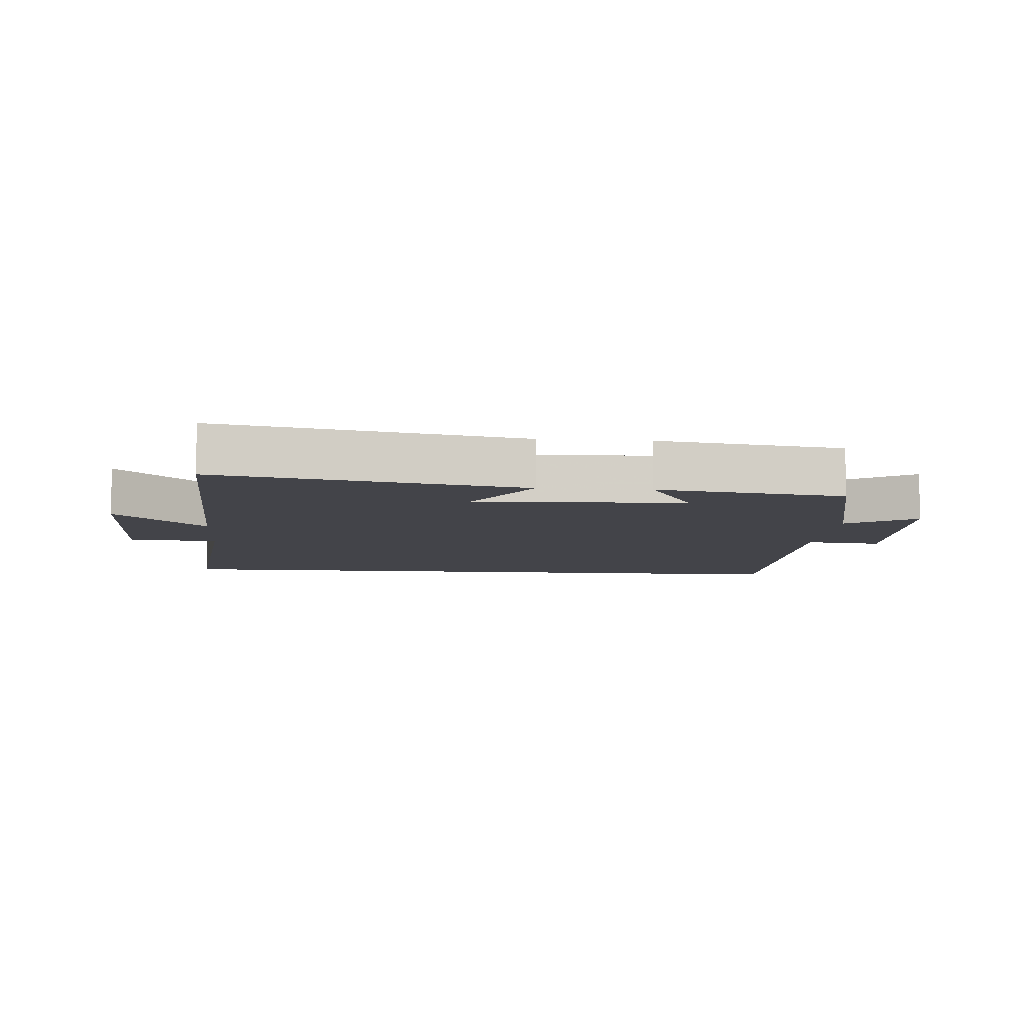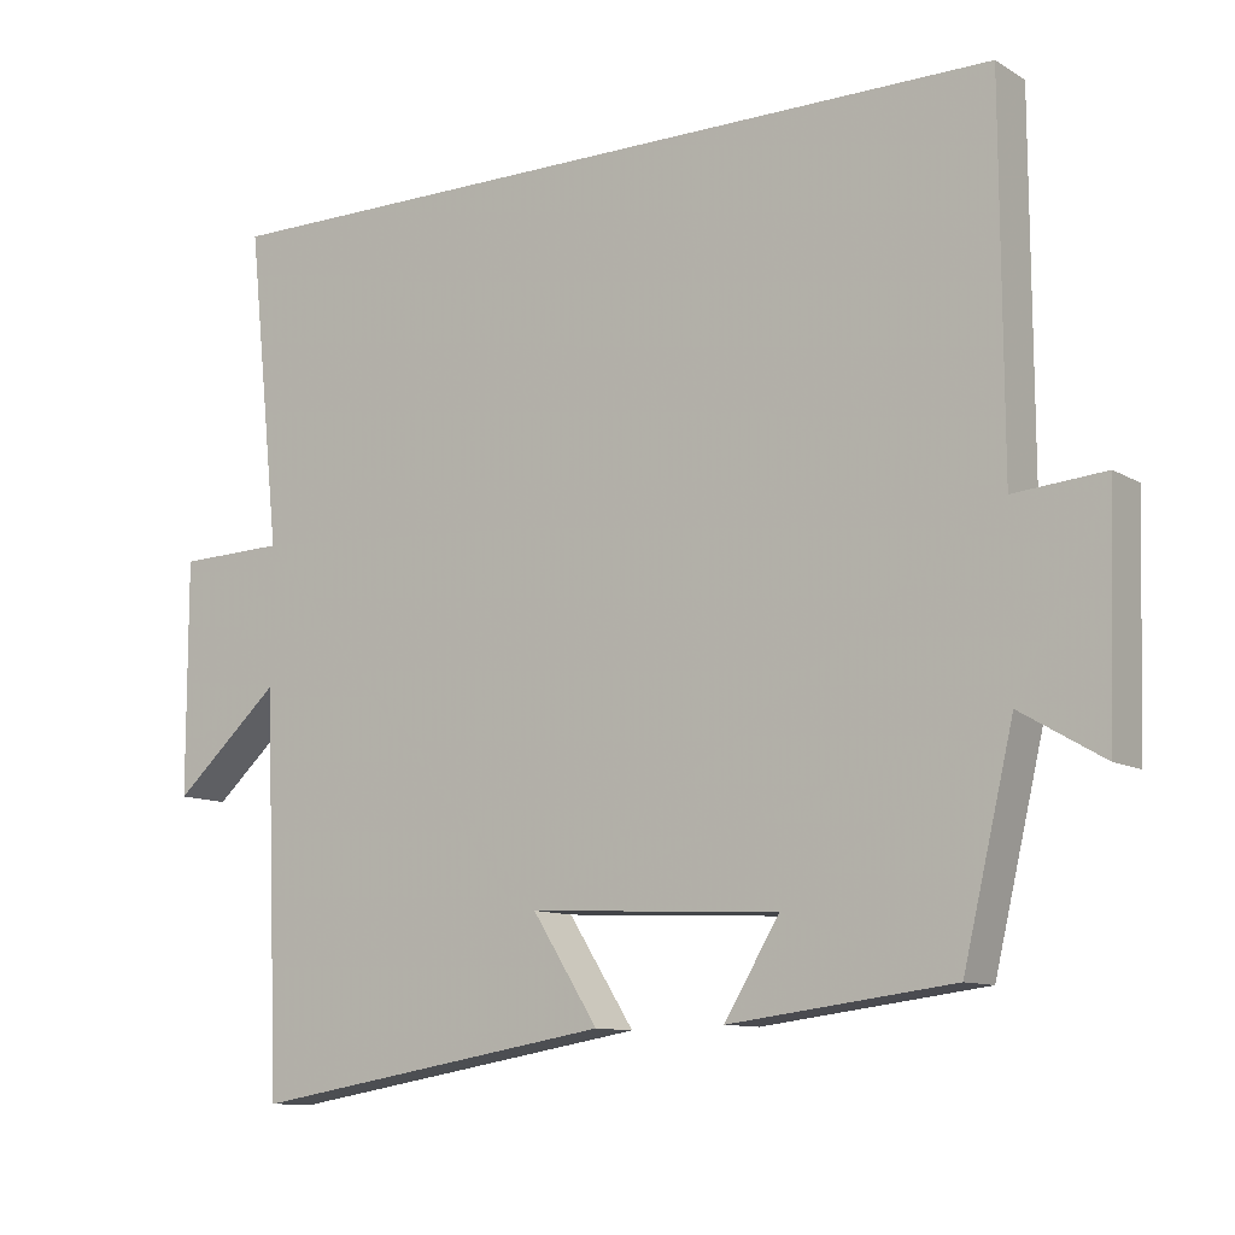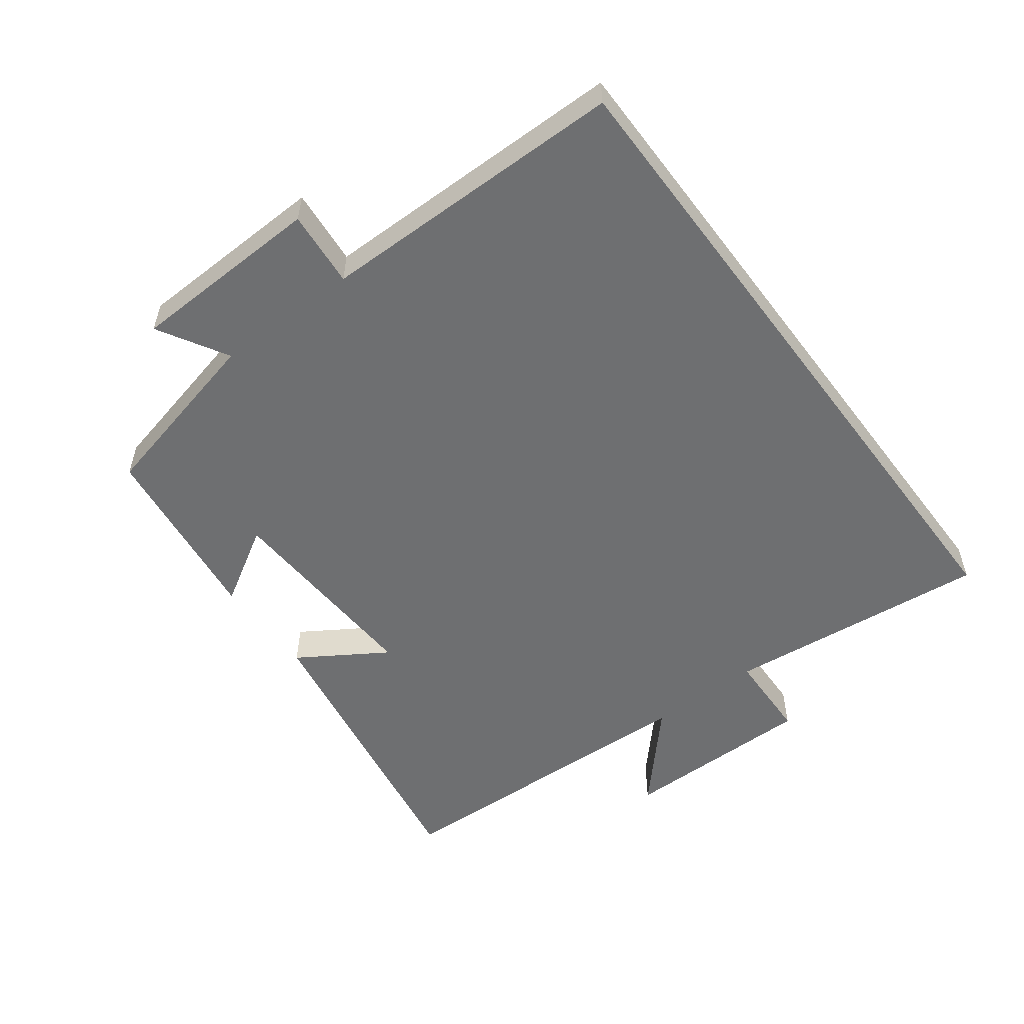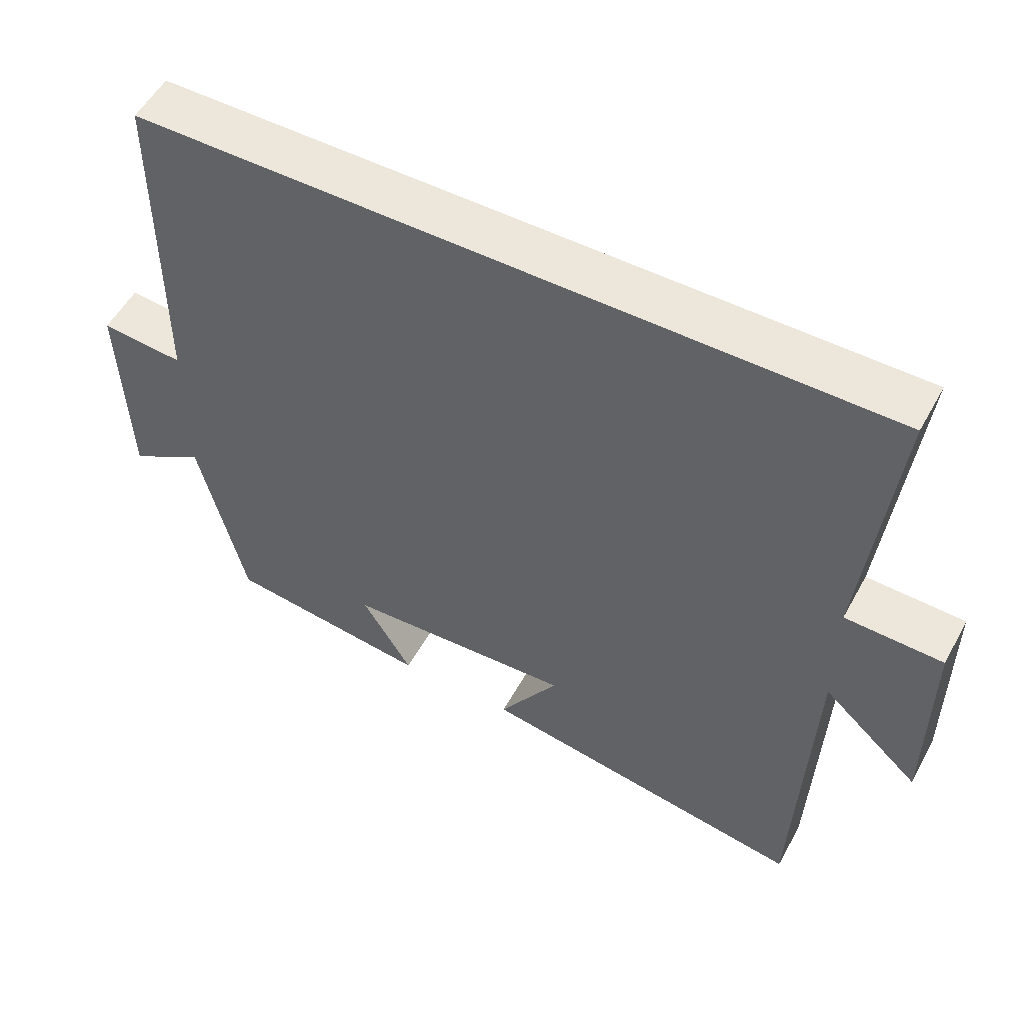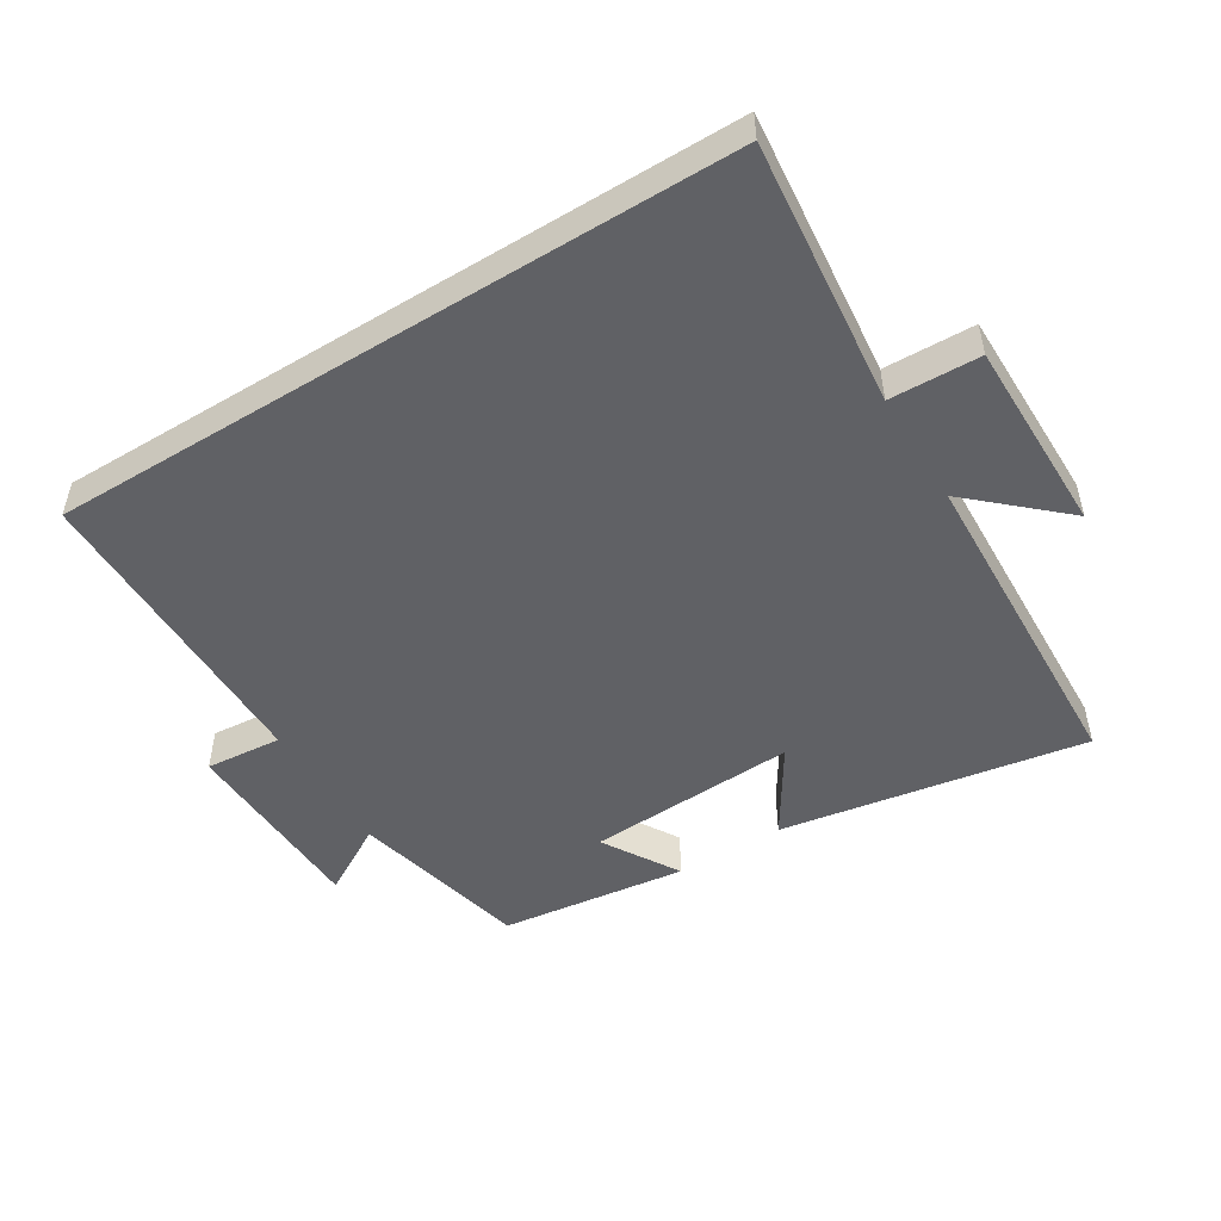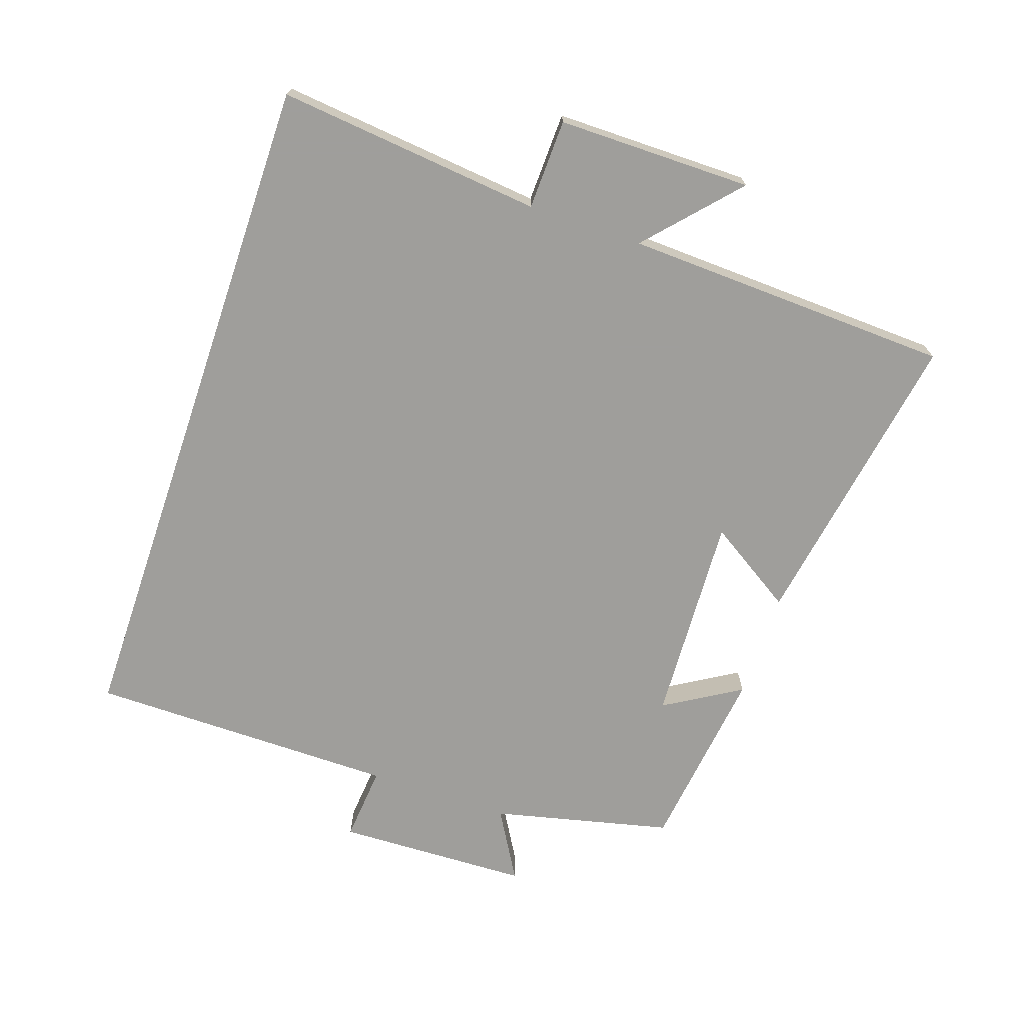
<metadata>
{"format":"obj","ext":"obj","renderer":"f3d","projection":"perspective","resolution":1024,"background":"white","views":[{"elev":-8.5,"azim":175.3,"up":"+Y"},{"elev":-10.5,"azim":-145.3,"up":"+Z"},{"elev":-54.5,"azim":-53.2,"up":"+Y"},{"elev":53.8,"azim":28.3,"up":"+Z"},{"elev":-50.1,"azim":31.7,"up":"+Y"},{"elev":-70.8,"azim":71.2,"up":"+Y"}]}
</metadata>
<code>
v 0.48 0.07 -0.578
v 0.015 0.07 -0.5
v 0.099 0.07 -0.368
v -0.221 0.07 -0.384
v -0.151 0.07 -0.5
v -0.436 0.07 -0.464
v -0.5 0.07 -0.192
v -0.606 0.07 -0.254
v -0.616 0.07 0.04
v -0.5 0.07 0.03
v -0.498 0.07 0.5
v 0.542 0.07 0.5
v 0.5 0.07 0.097
v 0.637 0.07 0.093
v 0.637 0.07 -0.203
v 0.5 0.07 -0.079
v 0.48 0 -0.578
v 0.015 0 -0.5
v 0.099 0 -0.368
v -0.221 0 -0.384
v -0.151 0 -0.5
v -0.436 0 -0.464
v -0.5 0 -0.192
v -0.606 0 -0.254
v -0.616 0 0.04
v -0.5 0 0.03
v -0.498 0 0.5
v 0.542 0 0.5
v 0.5 0 0.097
v 0.637 0 0.093
v 0.637 0 -0.203
v 0.5 0 -0.079
f 13 14 15 16
f 13 16 1 2
f 10 11 12 13
f 7 8 9 10
f 4 5 6 7
f 3 4 7 10
f 13 2 3
f 3 10 13
f 32 31 30 29
f 18 17 32 29
f 29 28 27 26
f 26 25 24 23
f 23 22 21 20
f 26 23 20 19
f 19 18 29
f 29 26 19
f 1 17 18 2
f 2 18 19 3
f 3 19 20 4
f 4 20 21 5
f 5 21 22 6
f 6 22 23 7
f 7 23 24 8
f 8 24 25 9
f 9 25 26 10
f 10 26 27 11
f 11 27 28 12
f 12 28 29 13
f 13 29 30 14
f 14 30 31 15
f 15 31 32 16
f 16 32 17 1

</code>
